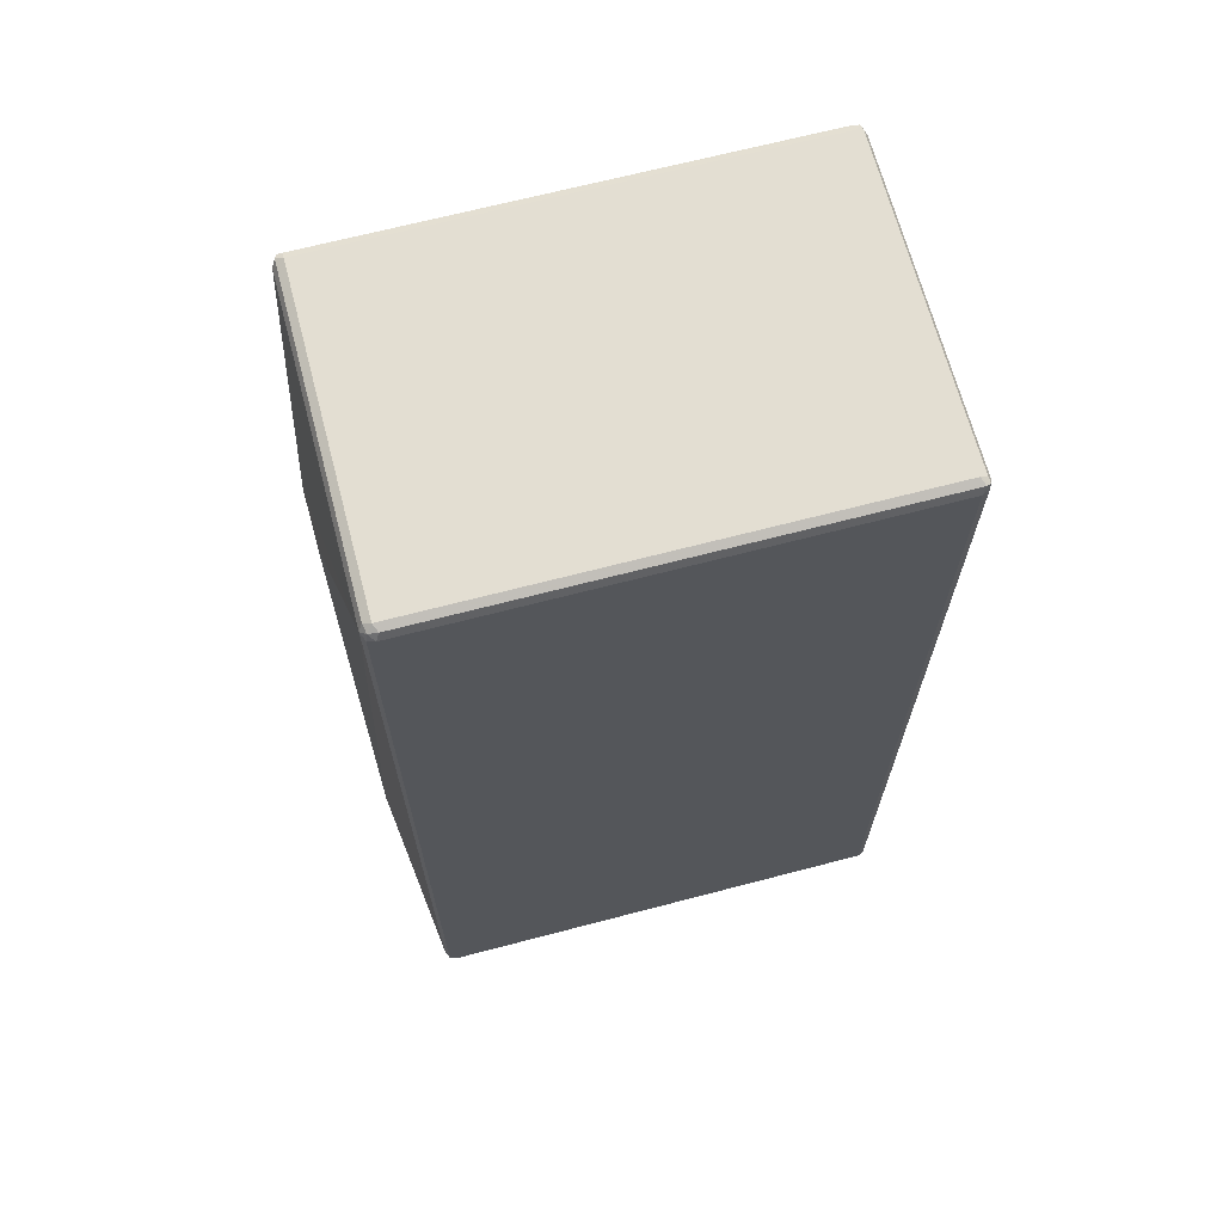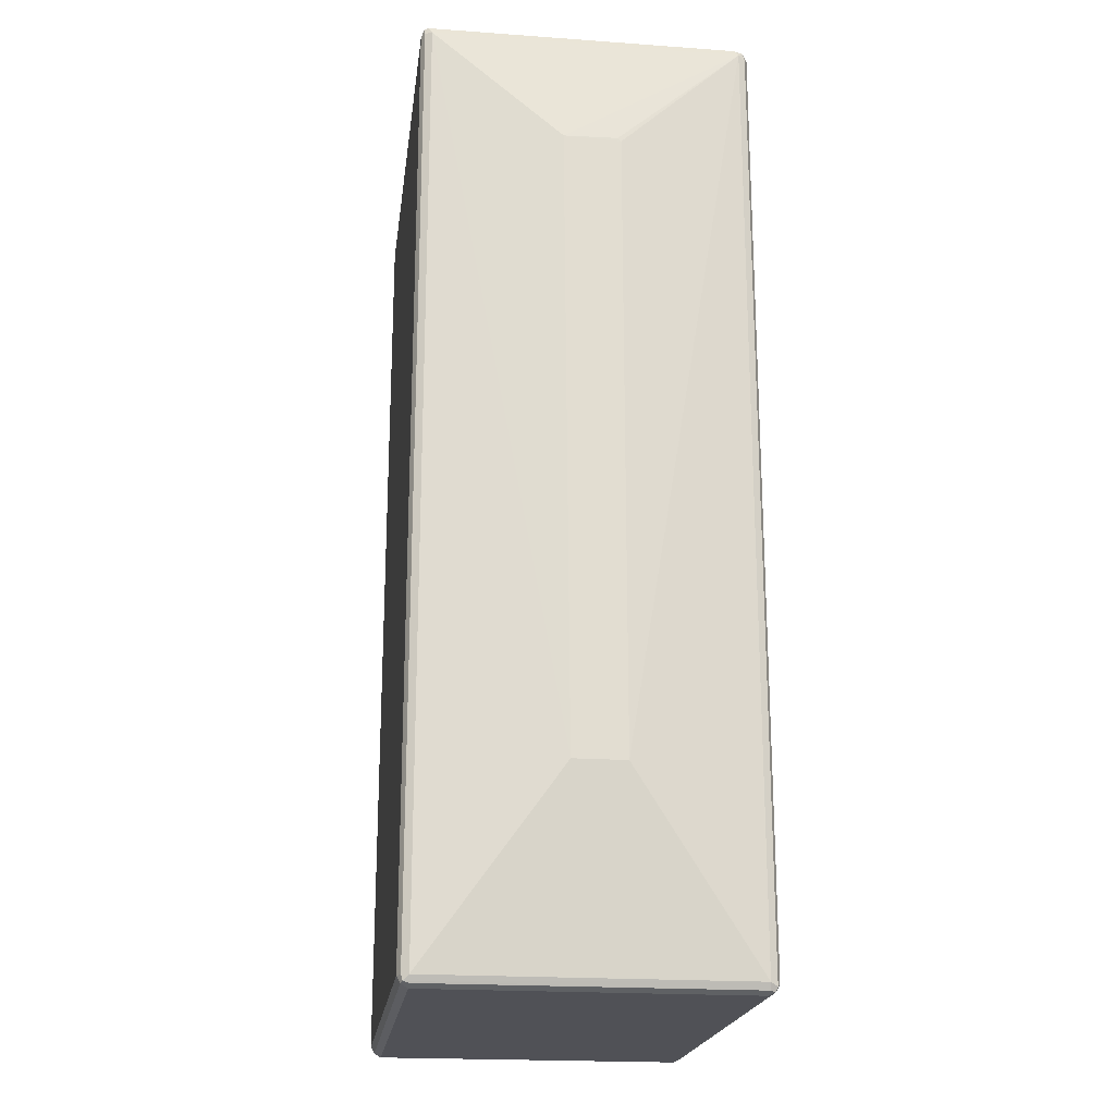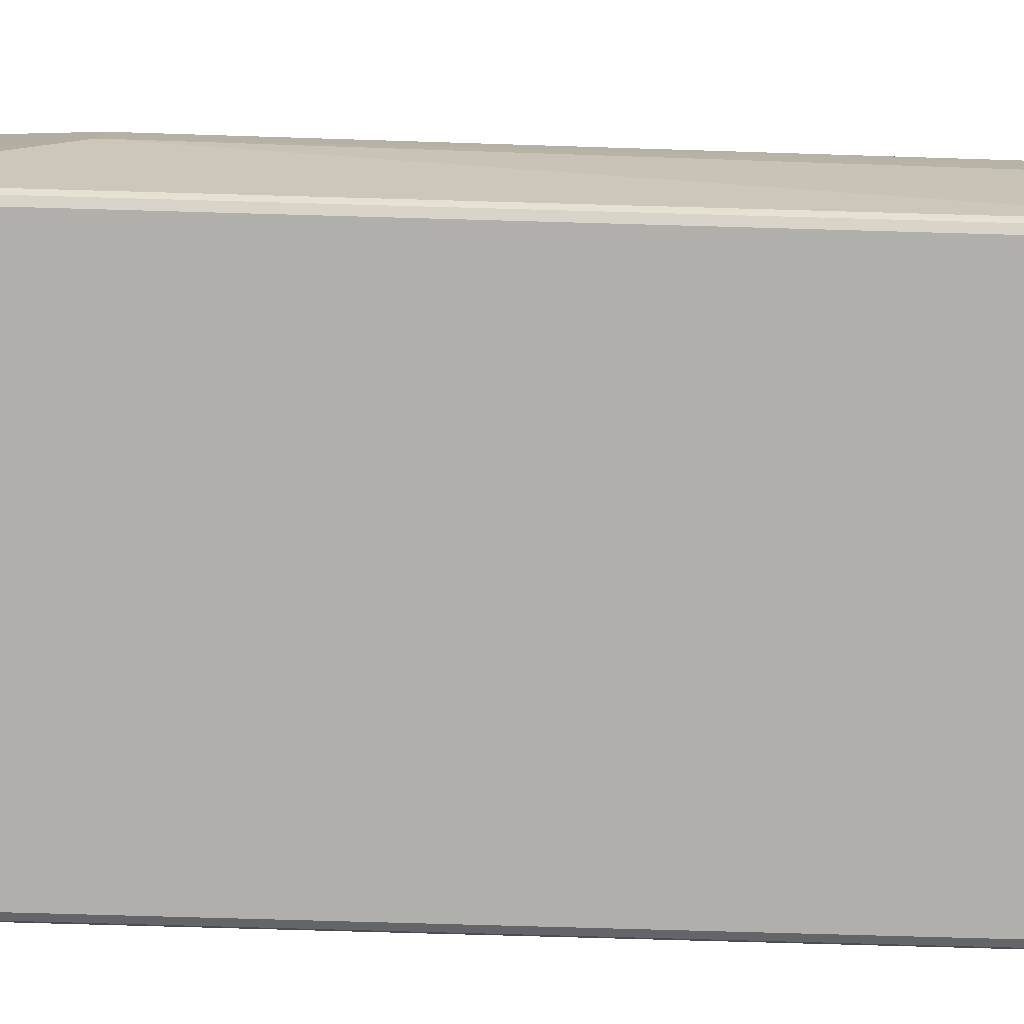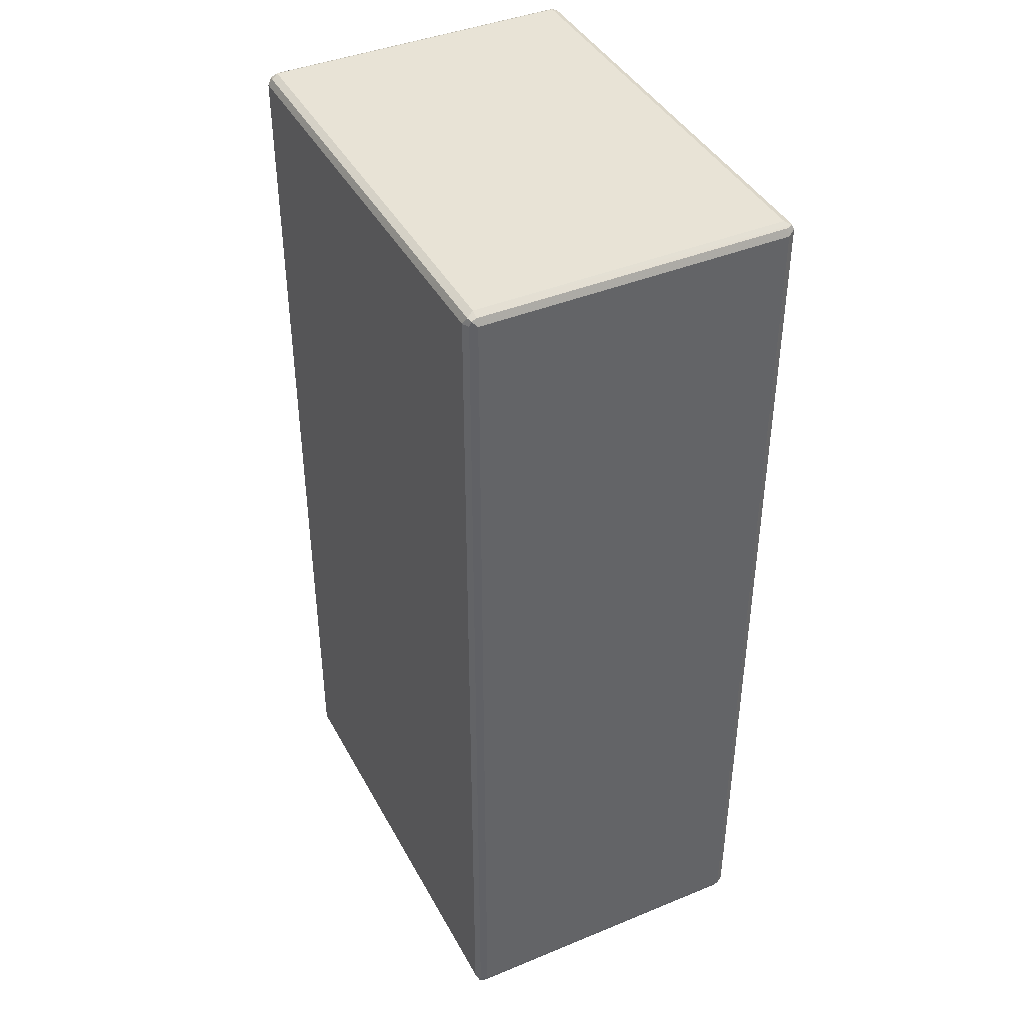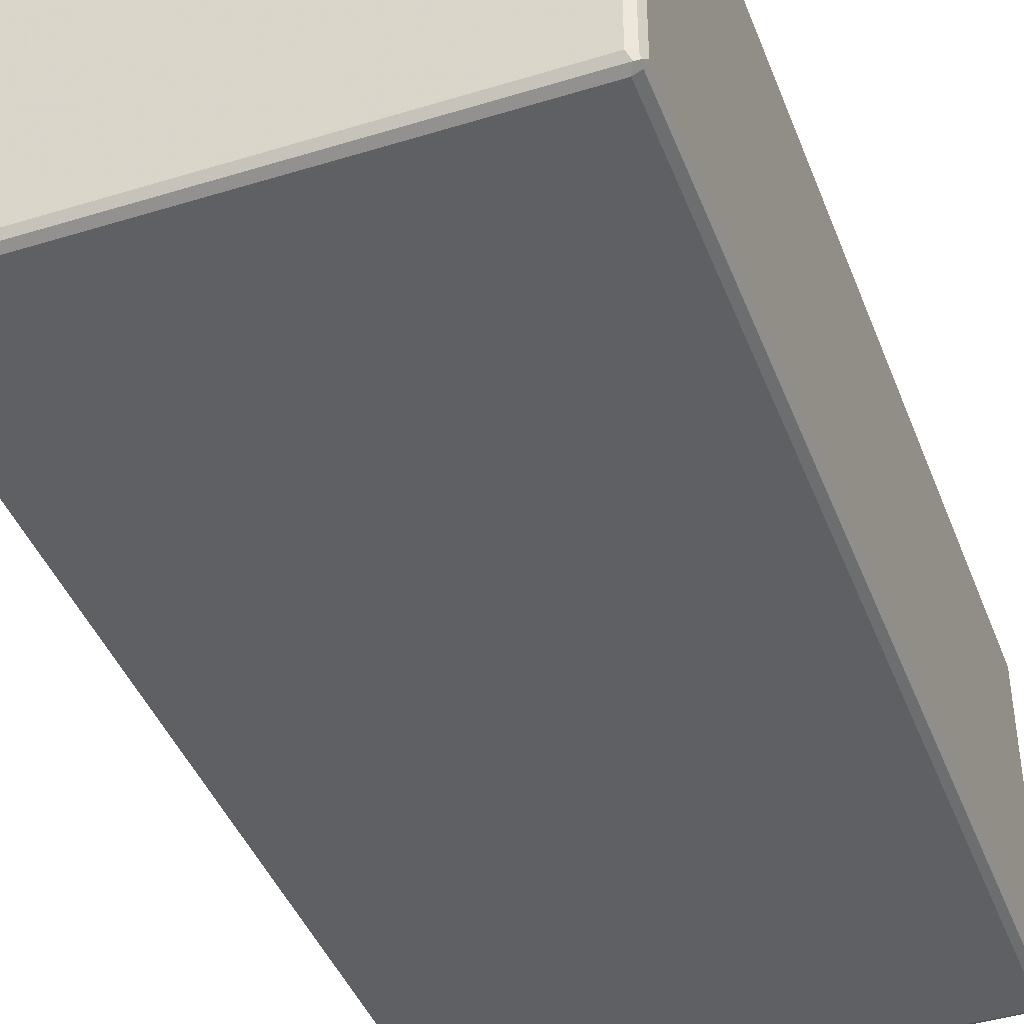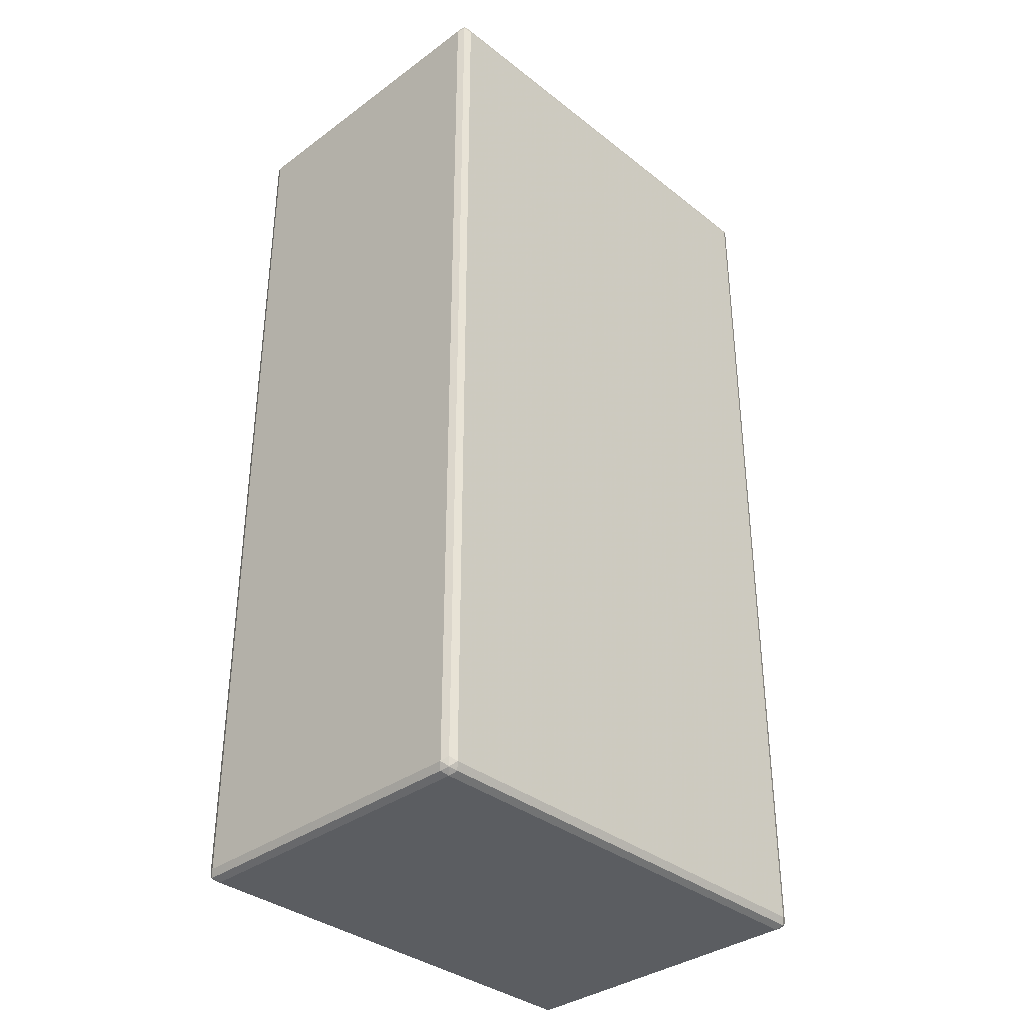
<metadata>
{"format":"obj","ext":"obj","renderer":"f3d","projection":"perspective","resolution":1024,"background":"white","views":[{"elev":67.6,"azim":165.3,"up":"+Y"},{"elev":-20.5,"azim":82.6,"up":"+Y"},{"elev":-78.3,"azim":88.4,"up":"+Z"},{"elev":41.4,"azim":-116.4,"up":"+Y"},{"elev":-42.5,"azim":-159.8,"up":"+Z"},{"elev":-35.4,"azim":-45.9,"up":"+Y"}]}
</metadata>
<code>
v 0.4338 -0.488 -0.05418
v 0.4338 -0.488 0.03612
v 0.3976 -0.8132 -0.2711
v 0.3976 0.8132 -0.2711
v 0.4277 0.6024 -0.05418
v 0.4292 0.6053 0.04518
v 0.3976 -0.8132 0.2711
v 0.3976 0.8132 0.2711
v 0.3931 -0.8223 0.2801
v 0.3916 -0.8252 -0.2711
v 0.3885 -0.8268 -0.2801
v 0.3916 -0.8192 -0.2831
v 0.3916 0.8071 -0.2831
v 0.3885 0.8223 -0.2801
v 0.3916 0.8252 -0.2651
v 0.4277 0.6084 -0.04818
v 0.3916 0.8252 0.2771
v 0.3916 0.8132 0.2831
v 0.3916 -0.8132 0.2831
v 0.3795 -0.8132 0.2892
v 0.3855 -0.8252 0.2831
v 0.3795 -0.8314 0.2711
v 0.3916 -0.8252 0.2711
v -0.4157 -0.8252 -0.2831
v 0.3795 -0.8252 -0.2831
v 0.3795 -0.8132 -0.2892
v 0.3795 -0.8314 -0.2711
v -0.4157 -0.8314 -0.2711
v 0.3795 0.8132 -0.2892
v 0.3735 0.8252 -0.2831
v 0.3795 0.8314 -0.2711
v 0.3885 0.8223 0.2847
v 0.3795 0.8314 0.2711
v 0.3795 0.8132 0.2892
v -0.4157 -0.8132 0.2892
v -0.4097 -0.8252 0.2831
v -0.4157 -0.8314 0.2711
v -0.4247 -0.8223 -0.2847
v -0.4157 -0.8132 -0.2892
v -0.4277 -0.8252 -0.2771
v -0.4157 0.8132 -0.2892
v -0.4217 0.8252 -0.2831
v -0.4157 0.8314 -0.2711
v 0.3795 0.8252 0.2831
v -0.4157 0.8252 0.2831
v -0.4157 0.8132 0.2892
v -0.4157 0.8314 0.2711
v -0.4247 0.8268 0.2801
v -0.4277 -0.8071 0.2831
v -0.4247 -0.8223 0.2801
v -0.4277 -0.8252 0.2651
v -0.4277 -0.8132 -0.2831
v -0.4338 -0.8132 -0.2711
v -0.4277 0.8132 -0.2831
v -0.4292 0.8223 -0.2801
v -0.4277 0.8252 -0.2711
v -0.4277 0.8192 0.2831
v -0.4277 0.8252 0.2711
v -0.4338 0.8132 0.2711
v -0.4338 -0.8132 0.2711
v -0.4338 0.8132 -0.2711
f 1 2 7
f 36 50 37
f 35 57 49
f 35 46 57
f 35 50 36
f 35 49 50
f 33 48 44
f 33 47 48
f 32 46 34
f 32 45 46
f 32 44 45
f 32 33 44
f 31 47 33
f 31 43 47
f 30 43 31
f 30 42 43
f 29 42 30
f 29 41 42
f 28 51 40
f 28 37 51
f 28 40 38
f 26 41 29
f 26 39 41
f 26 38 39
f 25 38 26
f 24 28 38
f 37 50 51
f 38 40 52
f 38 52 39
f 39 52 54
f 55 61 56
f 54 61 55
f 53 59 61
f 53 60 59
f 52 61 54
f 52 53 61
f 50 60 51
f 49 59 60
f 49 57 59
f 49 60 50
f 48 59 57
f 48 58 59
f 24 38 25
f 48 56 58
f 45 48 46
f 44 48 45
f 43 48 47
f 43 56 48
f 43 55 56
f 42 55 43
f 41 55 42
f 41 54 55
f 40 53 52
f 40 60 53
f 40 51 60
f 39 54 41
f 46 48 57
f 22 28 27
f 22 37 28
f 21 37 22
f 9 20 21
f 9 19 20
f 8 18 9
f 8 17 18
f 7 8 9
f 5 16 6
f 4 16 5
f 4 6 16
f 4 8 6
f 4 17 8
f 4 15 17
f 4 14 15
f 9 21 22
f 4 13 14
f 3 12 13
f 3 11 12
f 3 10 11
f 3 9 10
f 3 7 9
f 2 8 7
f 2 6 8
f 1 6 2
f 1 5 6
f 1 4 5
f 1 3 4
f 1 7 3
f 3 13 4
f 56 61 59
f 9 22 23
f 9 18 19
f 21 36 37
f 20 46 35
f 20 34 46
f 20 36 21
f 20 35 36
f 18 20 19
f 18 34 20
f 18 32 34
f 17 33 32
f 17 32 18
f 15 33 17
f 15 31 33
f 9 23 10
f 14 31 15
f 14 29 30
f 13 29 14
f 12 29 13
f 12 26 29
f 11 28 24
f 11 27 28
f 11 22 27
f 11 23 22
f 11 26 12
f 11 25 26
f 11 24 25
f 10 23 11
f 14 30 31
f 56 59 58

</code>
